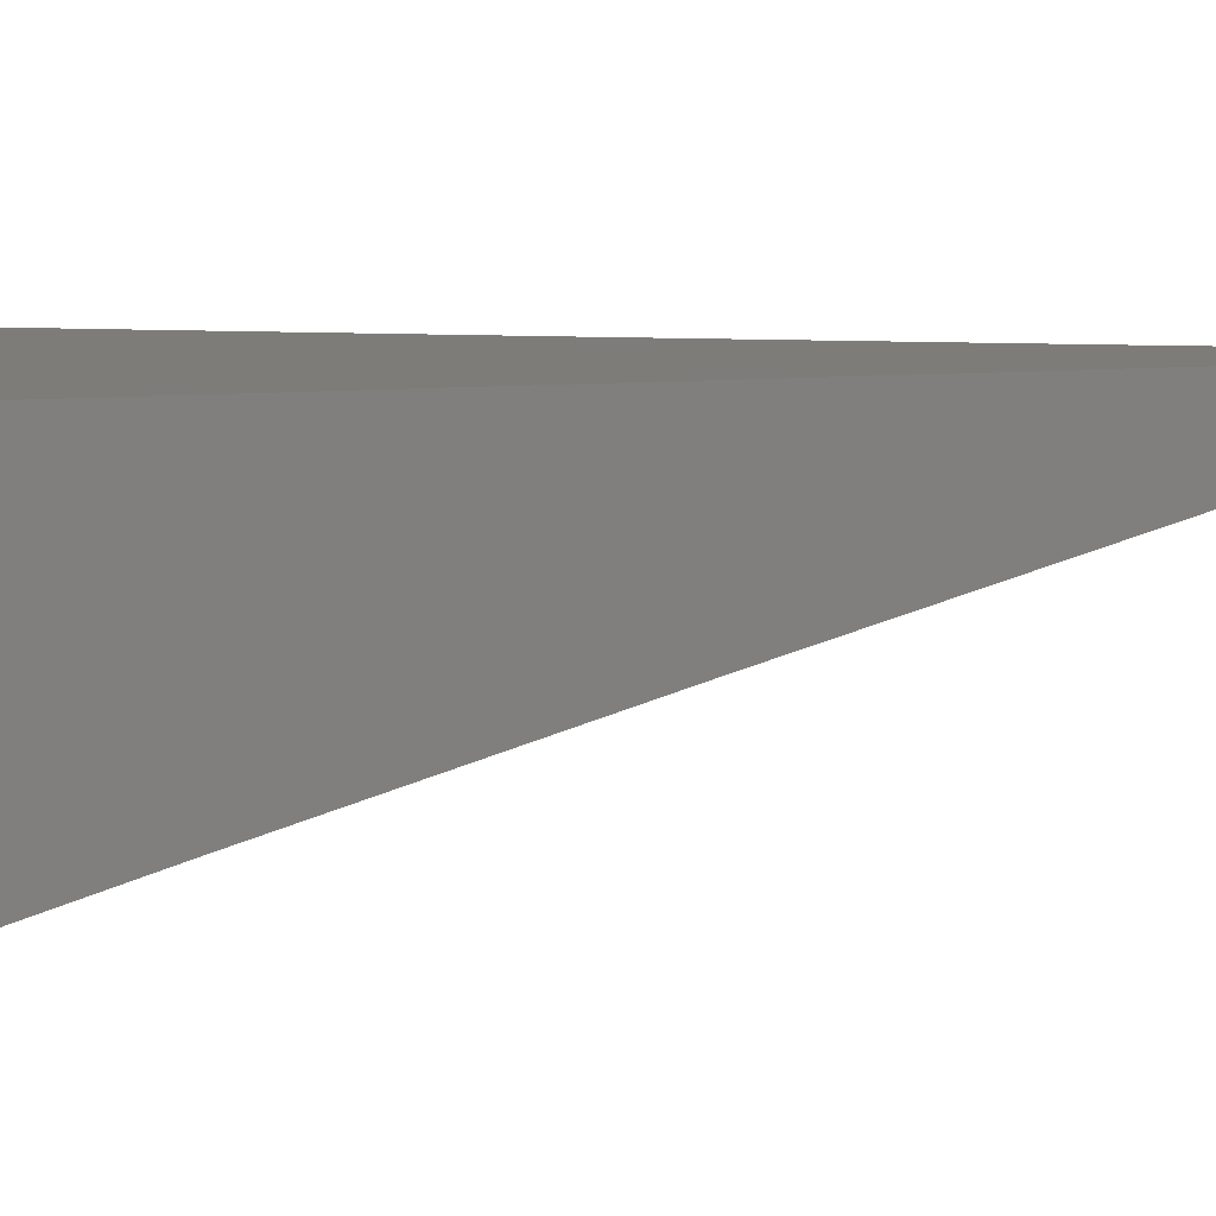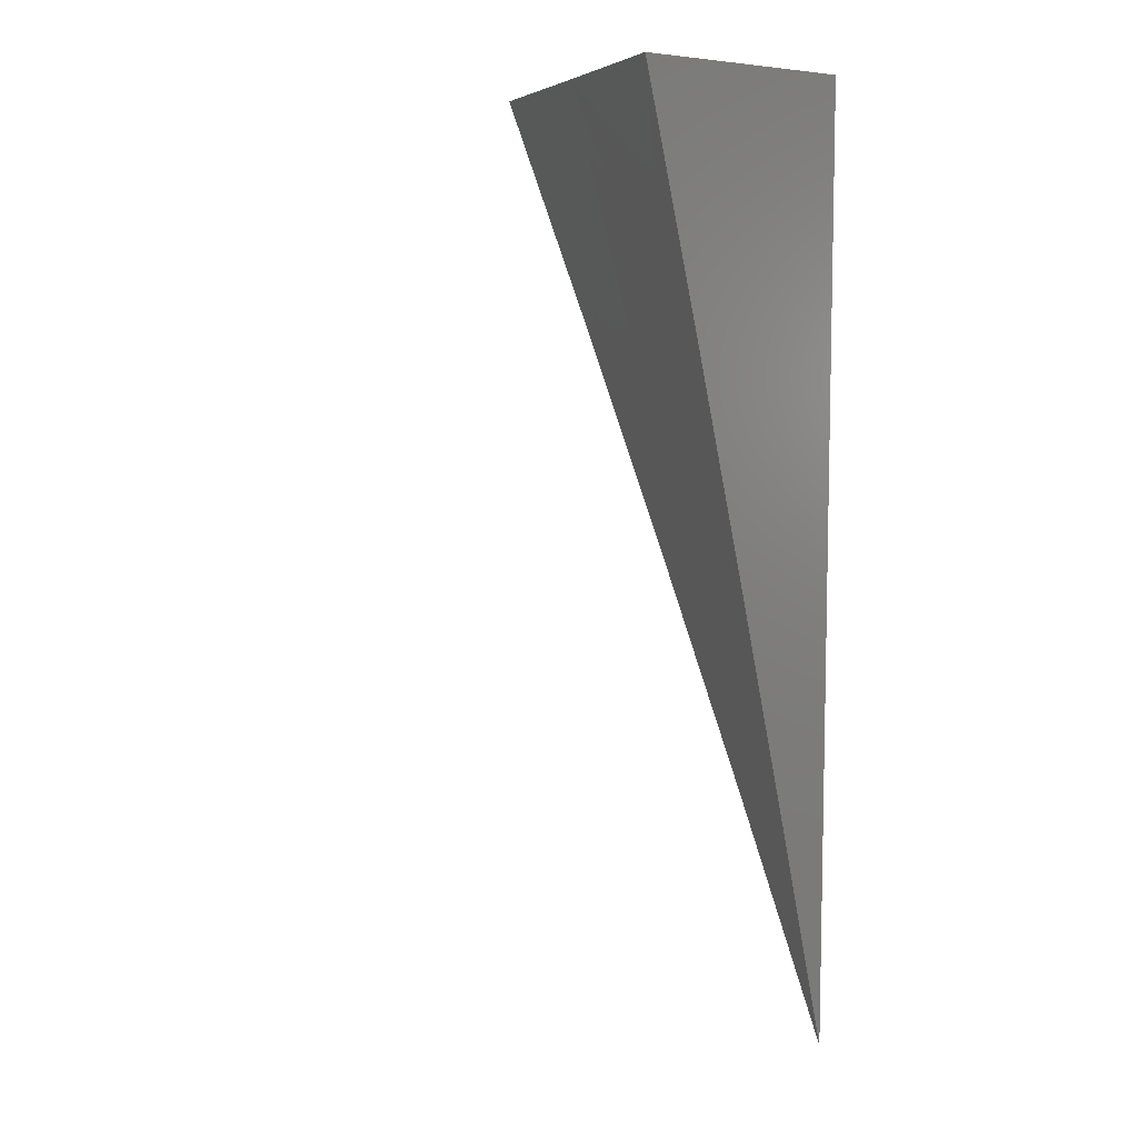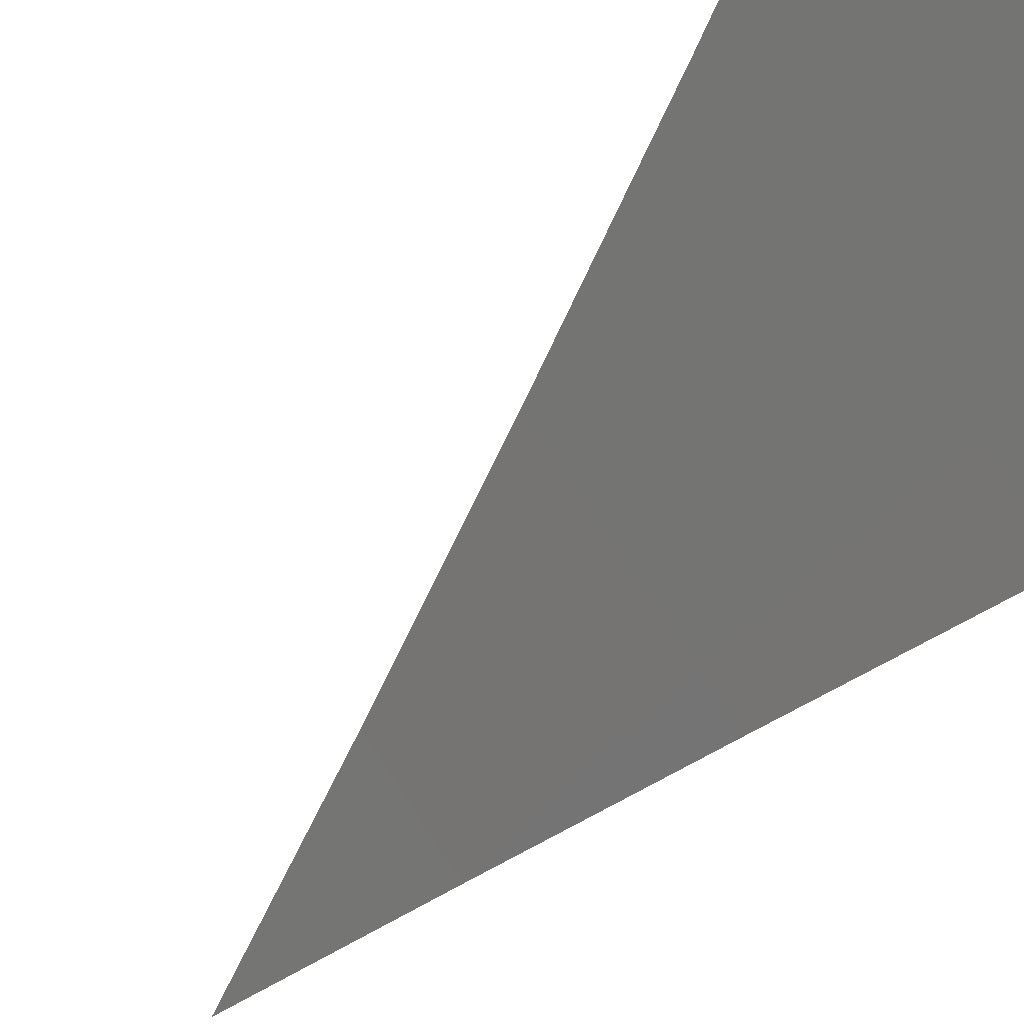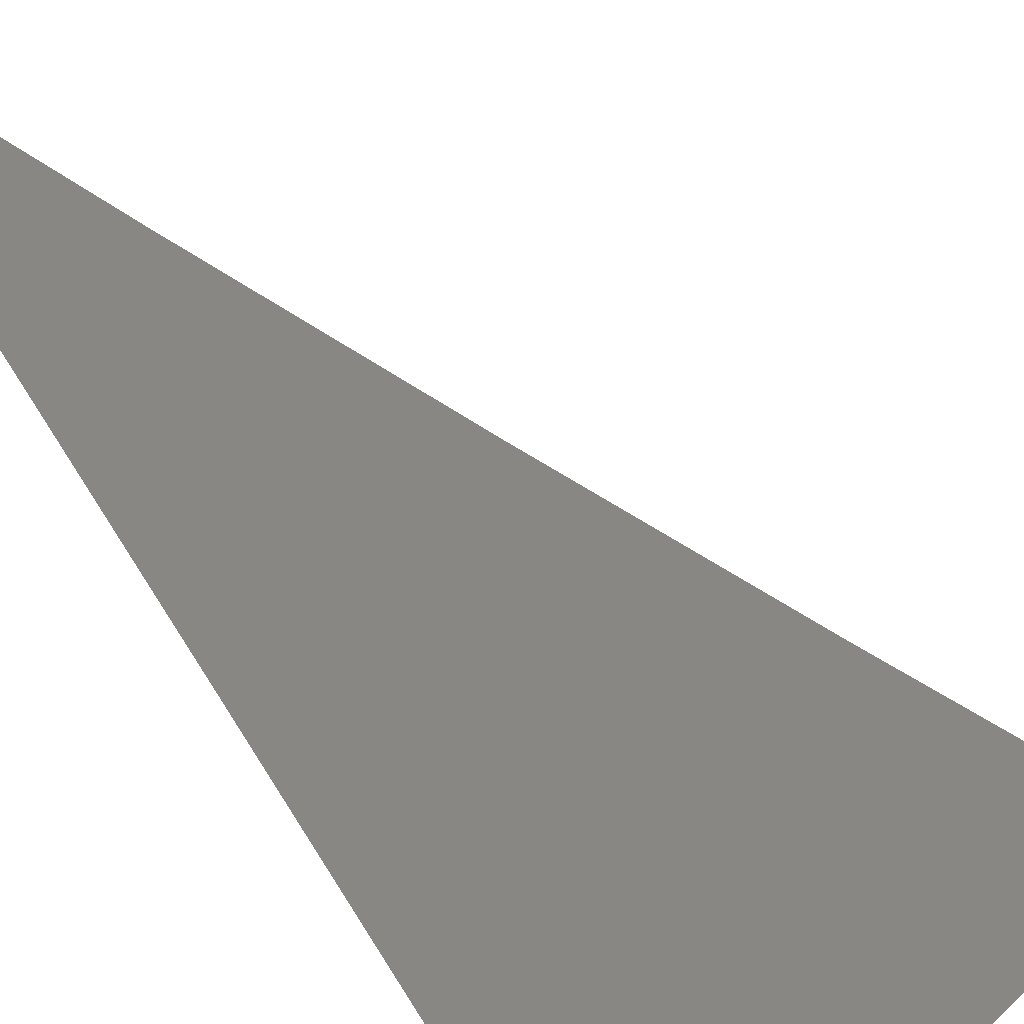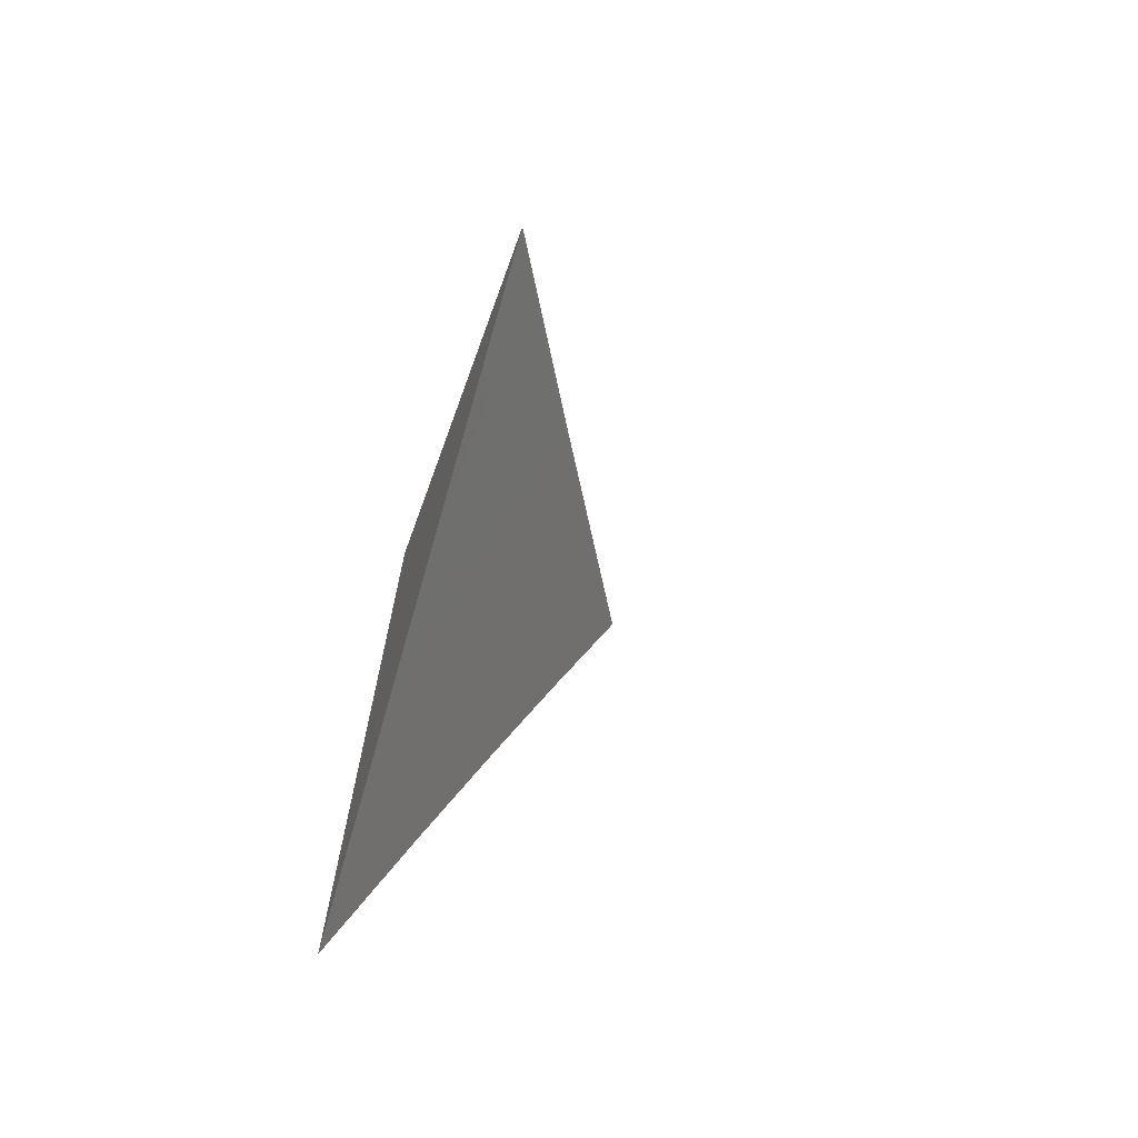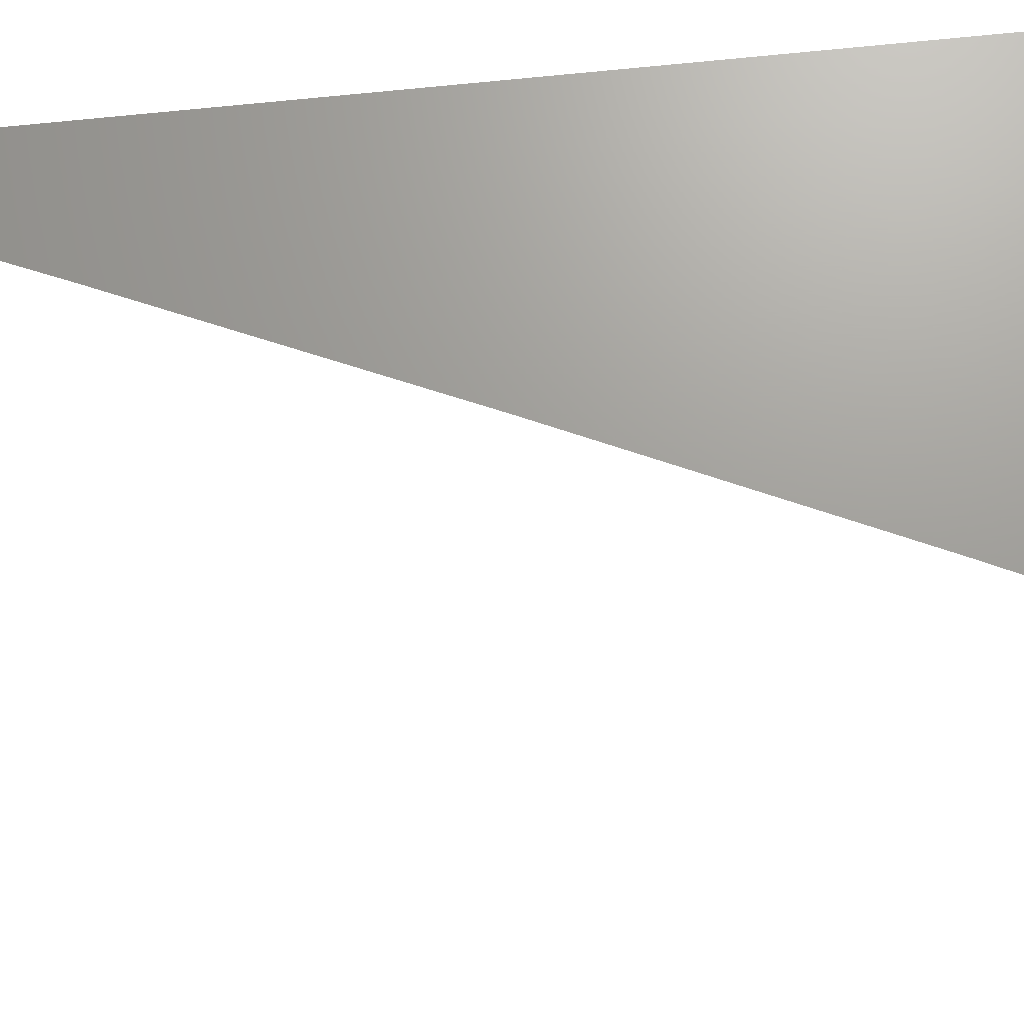
<metadata>
{"format":"stl","ext":"stl","renderer":"f3d","projection":"perspective","resolution":1024,"background":"white","views":[{"elev":9.1,"azim":75.0,"up":"+Y"},{"elev":7.8,"azim":43.0,"up":"+Z"},{"elev":-60.9,"azim":-48.0,"up":"+Y"},{"elev":-69.1,"azim":-146.5,"up":"+Y"},{"elev":-69.7,"azim":-110.1,"up":"+Z"},{"elev":69.0,"azim":-96.0,"up":"+Y"}]}
</metadata>
<code>
# stl→obj: 17 verts, 30 faces
v 6 8.941 2.931
v 6 8.921 3
v 5.978 8.955 2.931
v 5.938 8.961 3
v 5.947 8.975 2.931
v 5.916 8.995 2.931
v 5.939 9 2.863
v 5.907 9 2.932
v 5.875 9 3
v 5.957 8.989 2.862
v 5.97 9 2.794
v 5.988 8.969 2.862
v 5.997 8.983 2.793
v 6 8.981 2.794
v 6 9 2.724
v 6 8.961 2.862
v 6 9 3
f 1 2 3
f 3 2 4
f 3 4 5
f 5 4 6
f 5 6 7
f 7 6 8
f 8 6 9
f 9 6 4
f 5 7 10
f 10 7 11
f 10 11 12
f 12 11 13
f 12 13 14
f 14 13 15
f 15 13 11
f 14 16 12
f 12 16 3
f 12 3 5
f 16 1 3
f 10 12 5
f 15 11 17
f 17 11 7
f 17 7 8
f 8 9 17
f 9 4 17
f 17 4 2
f 2 1 17
f 17 1 16
f 17 16 14
f 14 15 17

</code>
